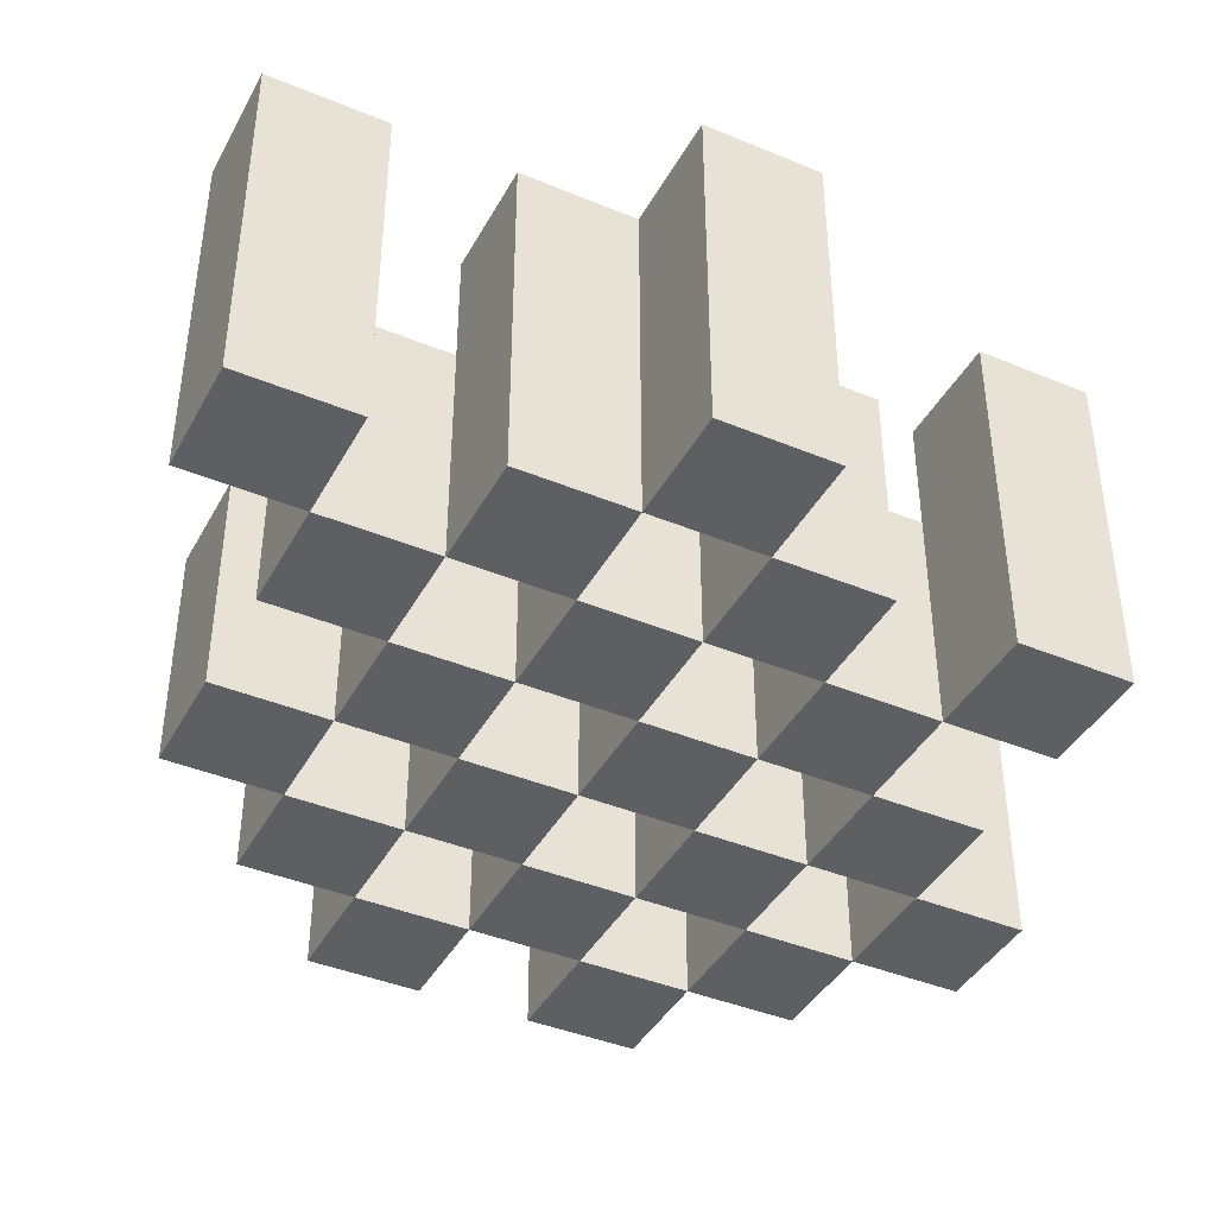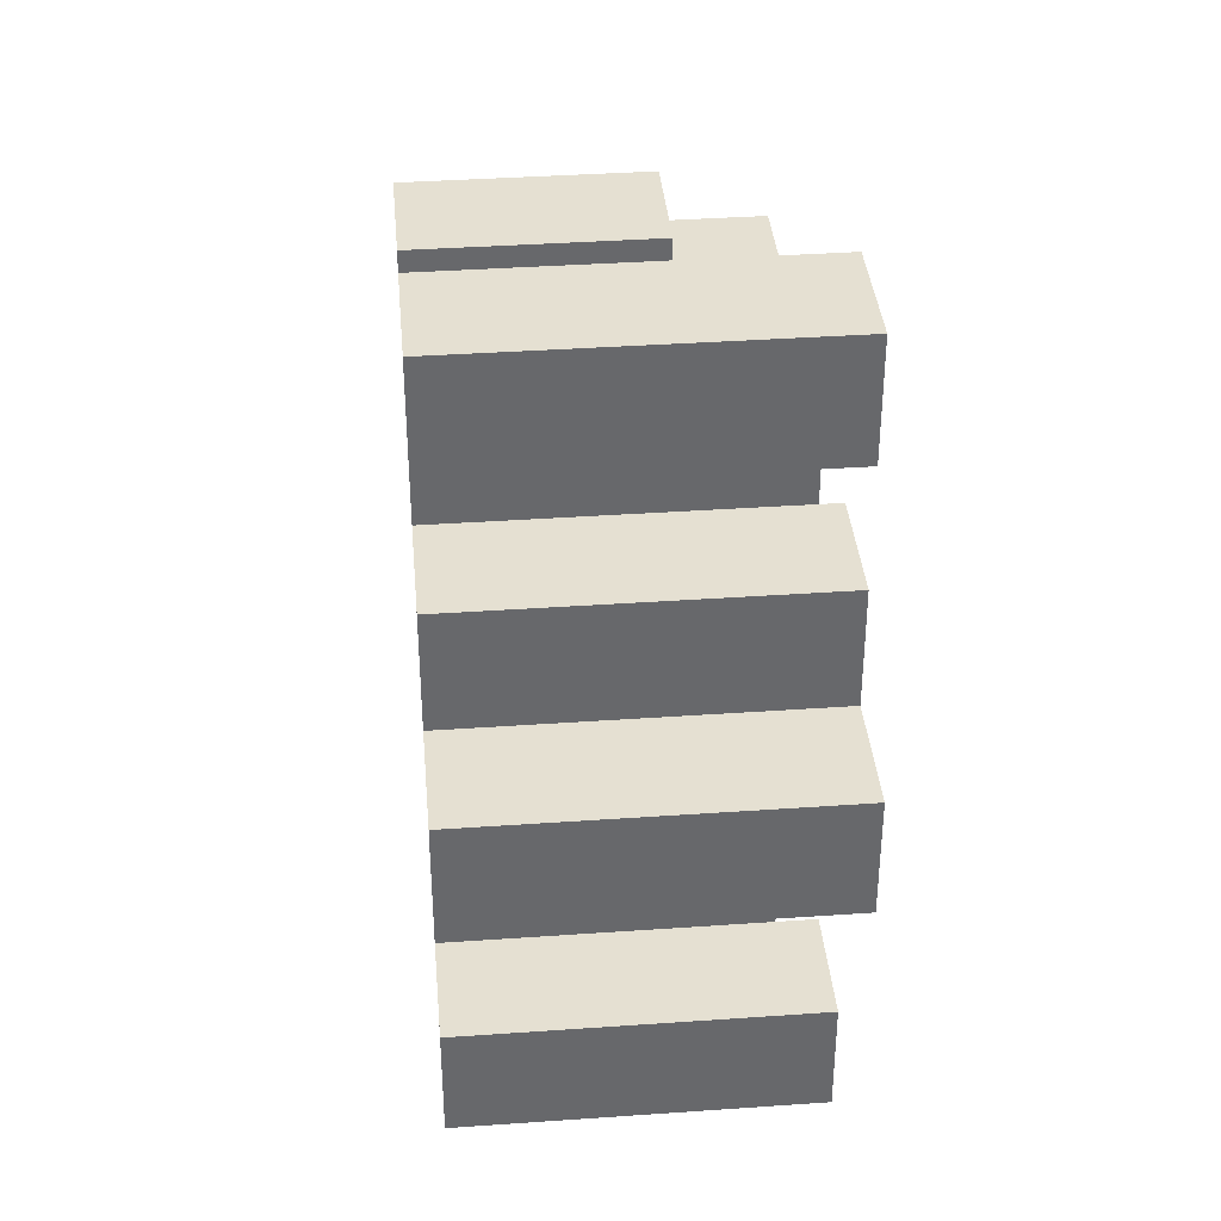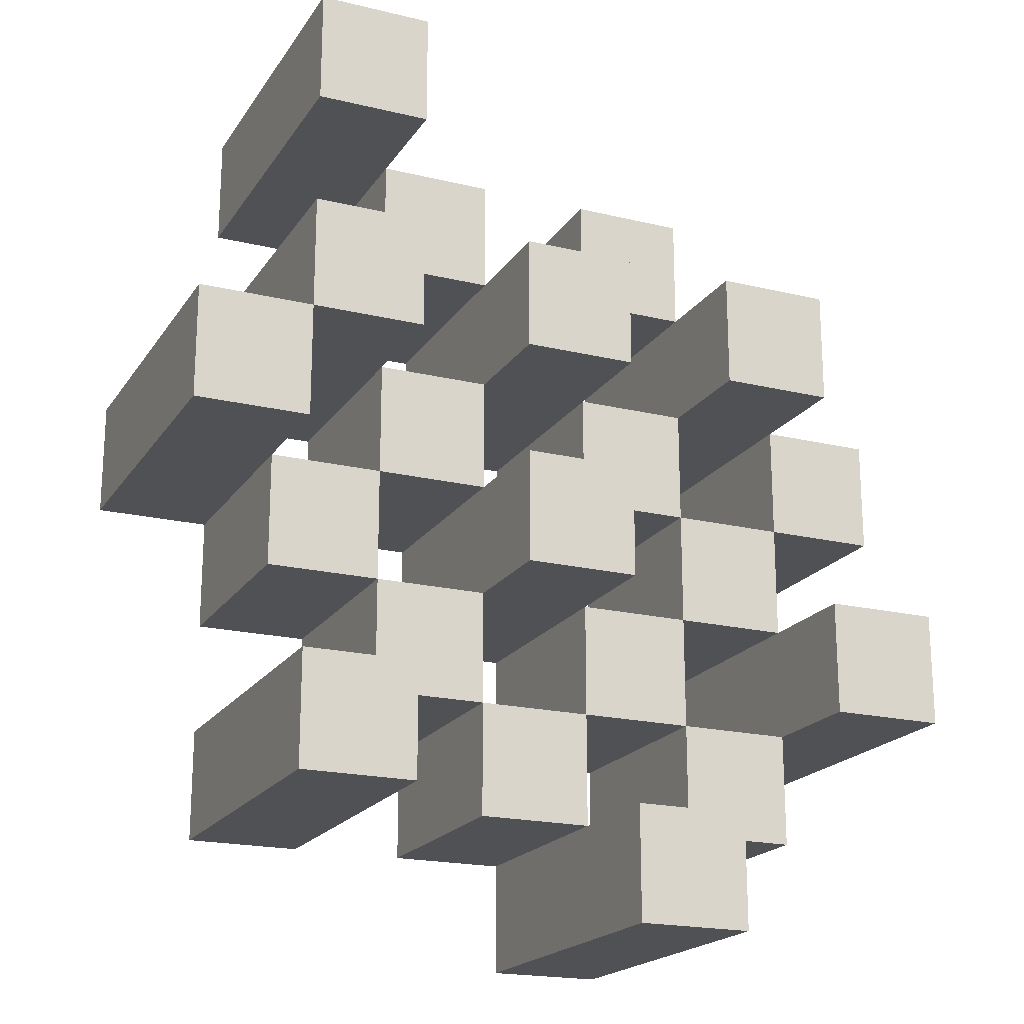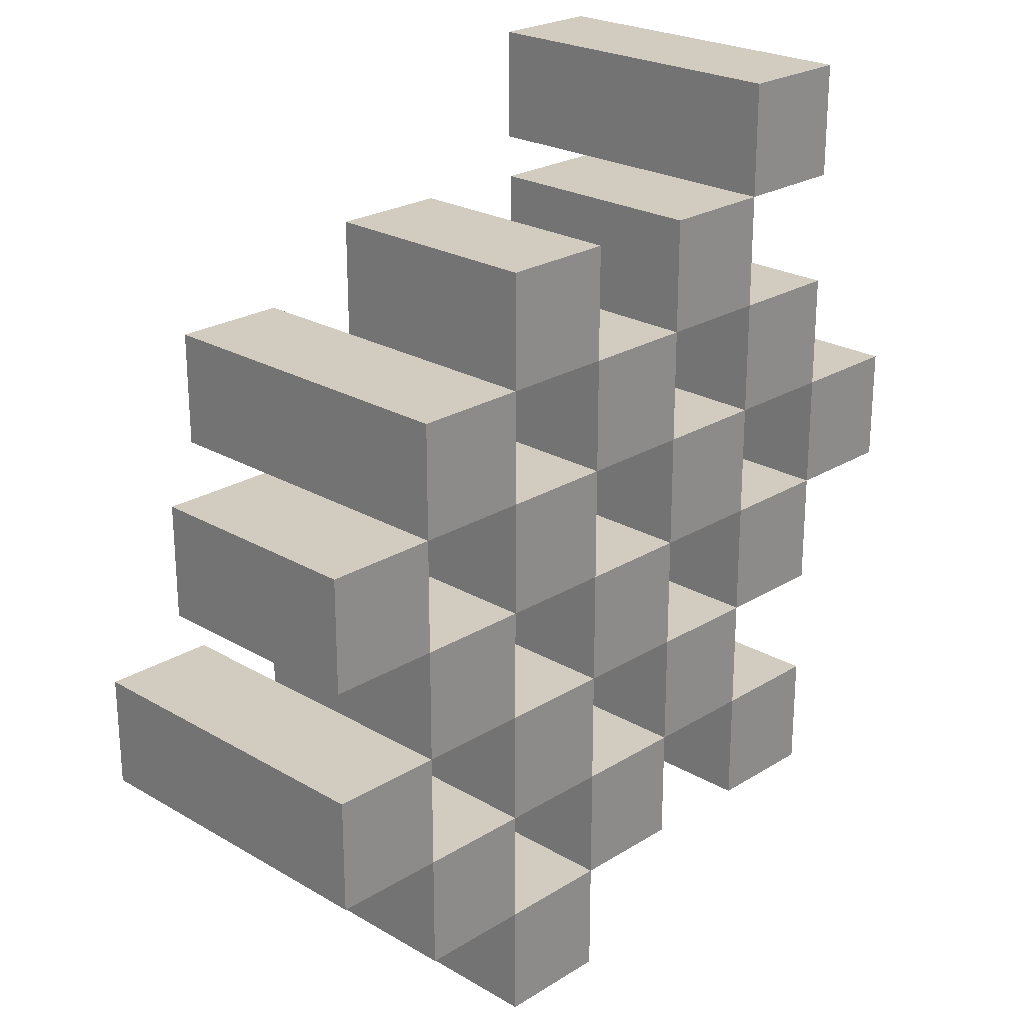
<metadata>
{"format":"obj","ext":"obj","renderer":"f3d","projection":"perspective","resolution":1024,"background":"white","views":[{"elev":-41.3,"azim":63.3,"up":"+Y"},{"elev":37.8,"azim":84.9,"up":"+Z"},{"elev":-19.8,"azim":156.0,"up":"+Z"},{"elev":23.8,"azim":-45.8,"up":"+Z"}]}
</metadata>
<code>
o
v 23.1 0.9 4.2
v 23.2 0.9 4.2
v 23.1 1.2 4.2
v 23.2 1.2 4.2
v 23 0.9 4.3
v 23.1 0.9 4.3
v 23.2 0.9 4.3
v 23.3 0.9 4.3
v 23.4 0.9 4.3
v 23.5 0.9 4.3
v 23 1.1 4.3
v 23.1 1.1 4.3
v 23.2 1.1 4.3
v 23.3 1.1 4.3
v 23.4 1.2 4.3
v 23.5 1.2 4.3
v 22.9 0.9 4.4
v 23 0.9 4.4
v 23.1 0.9 4.4
v 23.2 0.9 4.4
v 23.3 0.9 4.4
v 23.4 0.9 4.4
v 23 1.1 4.4
v 23.1 1.1 4.4
v 23.2 1.1 4.4
v 23.3 1.1 4.4
v 23.4 1.1 4.4
v 22.9 1.2 4.4
v 23 1.2 4.4
v 23 0.9 4.5
v 23.1 0.9 4.5
v 23.2 0.9 4.5
v 23.3 0.9 4.5
v 23.4 0.9 4.5
v 23.5 0.9 4.5
v 23 1.1 4.5
v 23.1 1.1 4.5
v 23.2 1.1 4.5
v 23.3 1.1 4.5
v 23.4 1.1 4.5
v 23.5 1.1 4.5
v 23.2 1.2 4.5
v 23.3 1.2 4.5
v 22.9 0.9 4.6
v 23 0.9 4.6
v 23.1 0.9 4.6
v 23.2 0.9 4.6
v 23.3 0.9 4.6
v 23.4 0.9 4.6
v 23.5 0.9 4.6
v 23.6 0.9 4.6
v 22.9 1.1 4.6
v 23 1.1 4.6
v 23.1 1.1 4.6
v 23.2 1.1 4.6
v 23.3 1.1 4.6
v 23.4 1.1 4.6
v 23.5 1.1 4.6
v 23.5 1.2 4.6
v 23.6 1.2 4.6
v 23 0.9 4.7
v 23.1 0.9 4.7
v 23.2 0.9 4.7
v 23.3 0.9 4.7
v 23.4 0.9 4.7
v 23.5 0.9 4.7
v 23 1.1 4.7
v 23.1 1.1 4.7
v 23.2 1.1 4.7
v 23.3 1.1 4.7
v 23.4 1.1 4.7
v 23 1.2 4.7
v 23.1 1.2 4.7
v 23.2 1.2 4.7
v 23.3 1.2 4.7
v 23.4 1.2 4.7
v 23.5 1.2 4.7
v 23.1 0.9 4.8
v 23.2 0.9 4.8
v 23.3 0.9 4.8
v 23.4 0.9 4.8
v 23.1 1.1 4.8
v 23.2 1.1 4.8
v 23.3 1.1 4.8
v 23.4 1.1 4.8
v 23.4 0.9 4.9
v 23.5 0.9 4.9
v 23.4 1.1 4.9
v 23.4 1.2 4.9
v 23.5 1.2 4.9
v 23.1 0.9 4.3
v 23.2 0.9 4.3
v 23.1 1.1 4.3
v 23.2 1.1 4.3
v 23.1 1.2 4.3
v 23.2 1.2 4.3
v 23 0.9 4.4
v 23.1 0.9 4.4
v 23.2 0.9 4.4
v 23.3 0.9 4.4
v 23.4 0.9 4.4
v 23.5 0.9 4.4
v 23 1.1 4.4
v 23.1 1.1 4.4
v 23.2 1.1 4.4
v 23.3 1.1 4.4
v 23.4 1.1 4.4
v 23.4 1.2 4.4
v 23.5 1.2 4.4
v 22.9 0.9 4.5
v 23 0.9 4.5
v 23.1 0.9 4.5
v 23.2 0.9 4.5
v 23.3 0.9 4.5
v 23.4 0.9 4.5
v 23 1.1 4.5
v 23.1 1.1 4.5
v 23.2 1.1 4.5
v 23.3 1.1 4.5
v 23.4 1.1 4.5
v 22.9 1.2 4.5
v 23 1.2 4.5
v 23 0.9 4.6
v 23.1 0.9 4.6
v 23.2 0.9 4.6
v 23.3 0.9 4.6
v 23.4 0.9 4.6
v 23.5 0.9 4.6
v 23 1.1 4.6
v 23.1 1.1 4.6
v 23.2 1.1 4.6
v 23.3 1.1 4.6
v 23.4 1.1 4.6
v 23.5 1.1 4.6
v 23.2 1.2 4.6
v 23.3 1.2 4.6
v 22.9 0.9 4.7
v 23 0.9 4.7
v 23.1 0.9 4.7
v 23.2 0.9 4.7
v 23.3 0.9 4.7
v 23.4 0.9 4.7
v 23.5 0.9 4.7
v 23.6 0.9 4.7
v 22.9 1.1 4.7
v 23 1.1 4.7
v 23.1 1.1 4.7
v 23.2 1.1 4.7
v 23.3 1.1 4.7
v 23.4 1.1 4.7
v 23.5 1.2 4.7
v 23.6 1.2 4.7
v 23 0.9 4.8
v 23.1 0.9 4.8
v 23.2 0.9 4.8
v 23.3 0.9 4.8
v 23.4 0.9 4.8
v 23.5 0.9 4.8
v 23.1 1.1 4.8
v 23.2 1.1 4.8
v 23.3 1.1 4.8
v 23.4 1.1 4.8
v 23 1.2 4.8
v 23.1 1.2 4.8
v 23.2 1.2 4.8
v 23.3 1.2 4.8
v 23.4 1.2 4.8
v 23.5 1.2 4.8
v 23.1 0.9 4.9
v 23.2 0.9 4.9
v 23.3 0.9 4.9
v 23.4 0.9 4.9
v 23.1 1.1 4.9
v 23.2 1.1 4.9
v 23.3 1.1 4.9
v 23.4 1.1 4.9
v 23.4 0.9 5
v 23.5 0.9 5
v 23.4 1.2 5
v 23.5 1.2 5
v 22.9 0.9 4.4
v 22.9 1.2 4.4
v 22.9 0.9 4.5
v 22.9 1.2 4.5
v 22.9 0.9 4.6
v 22.9 1.1 4.6
v 22.9 0.9 4.7
v 22.9 1.1 4.7
v 23 0.9 4.3
v 23 1.1 4.3
v 23 0.9 4.4
v 23 1.1 4.4
v 23 0.9 4.5
v 23 1.1 4.5
v 23 0.9 4.6
v 23 1.1 4.6
v 23 0.9 4.7
v 23 1.1 4.7
v 23 1.2 4.7
v 23 0.9 4.8
v 23 1.2 4.8
v 23.1 0.9 4.2
v 23.1 1.2 4.2
v 23.1 0.9 4.3
v 23.1 1.1 4.3
v 23.1 1.2 4.3
v 23.1 0.9 4.4
v 23.1 1.1 4.4
v 23.1 0.9 4.5
v 23.1 1.1 4.5
v 23.1 0.9 4.6
v 23.1 1.1 4.6
v 23.1 0.9 4.7
v 23.1 1.1 4.7
v 23.1 0.9 4.8
v 23.1 1.1 4.8
v 23.1 0.9 4.9
v 23.1 1.1 4.9
v 23.2 0.9 4.3
v 23.2 1.1 4.3
v 23.2 0.9 4.4
v 23.2 1.1 4.4
v 23.2 0.9 4.5
v 23.2 1.1 4.5
v 23.2 1.2 4.5
v 23.2 0.9 4.6
v 23.2 1.1 4.6
v 23.2 1.2 4.6
v 23.2 0.9 4.7
v 23.2 1.1 4.7
v 23.2 1.2 4.7
v 23.2 0.9 4.8
v 23.2 1.1 4.8
v 23.2 1.2 4.8
v 23.3 0.9 4.4
v 23.3 1.1 4.4
v 23.3 0.9 4.5
v 23.3 1.1 4.5
v 23.3 0.9 4.6
v 23.3 1.1 4.6
v 23.3 0.9 4.7
v 23.3 1.1 4.7
v 23.3 0.9 4.8
v 23.3 1.1 4.8
v 23.3 0.9 4.9
v 23.3 1.1 4.9
v 23.4 0.9 4.3
v 23.4 1.2 4.3
v 23.4 0.9 4.4
v 23.4 1.1 4.4
v 23.4 1.2 4.4
v 23.4 0.9 4.5
v 23.4 1.1 4.5
v 23.4 0.9 4.6
v 23.4 1.1 4.6
v 23.4 0.9 4.7
v 23.4 1.1 4.7
v 23.4 1.2 4.7
v 23.4 0.9 4.8
v 23.4 1.1 4.8
v 23.4 1.2 4.8
v 23.4 0.9 4.9
v 23.4 1.1 4.9
v 23.4 1.2 4.9
v 23.4 0.9 5
v 23.4 1.2 5
v 23.5 0.9 4.6
v 23.5 1.1 4.6
v 23.5 1.2 4.6
v 23.5 0.9 4.7
v 23.5 1.2 4.7
v 23 0.9 4.4
v 23 1.1 4.4
v 23 1.2 4.4
v 23 0.9 4.5
v 23 1.1 4.5
v 23 1.2 4.5
v 23 0.9 4.6
v 23 1.1 4.6
v 23 0.9 4.7
v 23 1.1 4.7
v 23.1 0.9 4.3
v 23.1 1.1 4.3
v 23.1 0.9 4.4
v 23.1 1.1 4.4
v 23.1 0.9 4.5
v 23.1 1.1 4.5
v 23.1 0.9 4.6
v 23.1 1.1 4.6
v 23.1 0.9 4.7
v 23.1 1.1 4.7
v 23.1 1.2 4.7
v 23.1 0.9 4.8
v 23.1 1.1 4.8
v 23.1 1.2 4.8
v 23.2 0.9 4.2
v 23.2 1.2 4.2
v 23.2 0.9 4.3
v 23.2 1.1 4.3
v 23.2 1.2 4.3
v 23.2 0.9 4.4
v 23.2 1.1 4.4
v 23.2 0.9 4.5
v 23.2 1.1 4.5
v 23.2 0.9 4.6
v 23.2 1.1 4.6
v 23.2 0.9 4.7
v 23.2 1.1 4.7
v 23.2 0.9 4.8
v 23.2 1.1 4.8
v 23.2 0.9 4.9
v 23.2 1.1 4.9
v 23.3 0.9 4.3
v 23.3 1.1 4.3
v 23.3 0.9 4.4
v 23.3 1.1 4.4
v 23.3 0.9 4.5
v 23.3 1.1 4.5
v 23.3 1.2 4.5
v 23.3 0.9 4.6
v 23.3 1.1 4.6
v 23.3 1.2 4.6
v 23.3 0.9 4.7
v 23.3 1.1 4.7
v 23.3 1.2 4.7
v 23.3 0.9 4.8
v 23.3 1.1 4.8
v 23.3 1.2 4.8
v 23.4 0.9 4.4
v 23.4 1.1 4.4
v 23.4 0.9 4.5
v 23.4 1.1 4.5
v 23.4 0.9 4.6
v 23.4 1.1 4.6
v 23.4 0.9 4.7
v 23.4 1.1 4.7
v 23.4 0.9 4.8
v 23.4 1.1 4.8
v 23.4 0.9 4.9
v 23.4 1.1 4.9
v 23.5 0.9 4.3
v 23.5 1.2 4.3
v 23.5 0.9 4.4
v 23.5 1.2 4.4
v 23.5 0.9 4.5
v 23.5 1.1 4.5
v 23.5 0.9 4.6
v 23.5 1.1 4.6
v 23.5 0.9 4.7
v 23.5 1.2 4.7
v 23.5 0.9 4.8
v 23.5 1.2 4.8
v 23.5 0.9 4.9
v 23.5 1.2 4.9
v 23.5 0.9 5
v 23.5 1.2 5
v 23.6 0.9 4.6
v 23.6 1.2 4.6
v 23.6 0.9 4.7
v 23.6 1.2 4.7
v 22.9 0.9 4.4
v 22.9 0.9 4.5
v 22.9 0.9 4.6
v 22.9 0.9 4.7
v 23 0.9 4.3
v 23 0.9 4.4
v 23 0.9 4.5
v 23 0.9 4.6
v 23 0.9 4.7
v 23 0.9 4.8
v 23.1 0.9 4.2
v 23.1 0.9 4.3
v 23.1 0.9 4.4
v 23.1 0.9 4.5
v 23.1 0.9 4.6
v 23.1 0.9 4.7
v 23.1 0.9 4.8
v 23.1 0.9 4.9
v 23.2 0.9 4.2
v 23.2 0.9 4.3
v 23.2 0.9 4.4
v 23.2 0.9 4.5
v 23.2 0.9 4.6
v 23.2 0.9 4.7
v 23.2 0.9 4.8
v 23.2 0.9 4.9
v 23.3 0.9 4.3
v 23.3 0.9 4.4
v 23.3 0.9 4.5
v 23.3 0.9 4.6
v 23.3 0.9 4.7
v 23.3 0.9 4.8
v 23.3 0.9 4.9
v 23.4 0.9 4.3
v 23.4 0.9 4.4
v 23.4 0.9 4.5
v 23.4 0.9 4.6
v 23.4 0.9 4.7
v 23.4 0.9 4.8
v 23.4 0.9 4.9
v 23.4 0.9 5
v 23.5 0.9 4.3
v 23.5 0.9 4.4
v 23.5 0.9 4.5
v 23.5 0.9 4.6
v 23.5 0.9 4.7
v 23.5 0.9 4.8
v 23.5 0.9 4.9
v 23.5 0.9 5
v 23.6 0.9 4.6
v 23.6 0.9 4.7
v 22.9 1.1 4.6
v 22.9 1.1 4.7
v 23 1.1 4.3
v 23 1.1 4.4
v 23 1.1 4.5
v 23 1.1 4.6
v 23 1.1 4.7
v 23.1 1.1 4.3
v 23.1 1.1 4.4
v 23.1 1.1 4.5
v 23.1 1.1 4.6
v 23.1 1.1 4.7
v 23.1 1.1 4.8
v 23.1 1.1 4.9
v 23.2 1.1 4.3
v 23.2 1.1 4.4
v 23.2 1.1 4.5
v 23.2 1.1 4.6
v 23.2 1.1 4.7
v 23.2 1.1 4.8
v 23.2 1.1 4.9
v 23.3 1.1 4.3
v 23.3 1.1 4.4
v 23.3 1.1 4.5
v 23.3 1.1 4.6
v 23.3 1.1 4.7
v 23.3 1.1 4.8
v 23.3 1.1 4.9
v 23.4 1.1 4.4
v 23.4 1.1 4.5
v 23.4 1.1 4.6
v 23.4 1.1 4.7
v 23.4 1.1 4.8
v 23.4 1.1 4.9
v 23.5 1.1 4.5
v 23.5 1.1 4.6
v 22.9 1.2 4.4
v 22.9 1.2 4.5
v 23 1.2 4.4
v 23 1.2 4.5
v 23 1.2 4.7
v 23 1.2 4.8
v 23.1 1.2 4.2
v 23.1 1.2 4.3
v 23.1 1.2 4.7
v 23.1 1.2 4.8
v 23.2 1.2 4.2
v 23.2 1.2 4.3
v 23.2 1.2 4.5
v 23.2 1.2 4.6
v 23.2 1.2 4.7
v 23.2 1.2 4.8
v 23.3 1.2 4.5
v 23.3 1.2 4.6
v 23.3 1.2 4.7
v 23.3 1.2 4.8
v 23.4 1.2 4.3
v 23.4 1.2 4.4
v 23.4 1.2 4.7
v 23.4 1.2 4.8
v 23.4 1.2 4.9
v 23.4 1.2 5
v 23.5 1.2 4.3
v 23.5 1.2 4.4
v 23.5 1.2 4.6
v 23.5 1.2 4.7
v 23.5 1.2 4.8
v 23.5 1.2 4.9
v 23.5 1.2 5
v 23.6 1.2 4.6
v 23.6 1.2 4.7
f 3 2 1
f 4 2 3
f 11 6 5
f 12 6 11
f 13 8 7
f 14 8 13
f 15 10 9
f 16 10 15
f 23 18 17
f 24 20 19
f 25 20 24
f 26 22 21
f 27 22 26
f 28 23 17
f 29 23 28
f 36 31 30
f 37 31 36
f 38 33 32
f 39 33 38
f 40 35 34
f 41 35 40
f 42 39 38
f 43 39 42
f 52 45 44
f 53 45 52
f 54 47 46
f 55 47 54
f 56 49 48
f 57 49 56
f 58 51 50
f 59 51 58
f 60 51 59
f 67 62 61
f 68 62 67
f 69 64 63
f 70 64 69
f 71 66 65
f 72 68 67
f 73 68 72
f 74 70 69
f 75 70 74
f 76 66 71
f 77 66 76
f 82 79 78
f 83 79 82
f 84 81 80
f 85 81 84
f 88 87 86
f 89 87 88
f 90 87 89
f 91 92 93
f 93 92 94
f 93 94 95
f 95 94 96
f 97 98 103
f 103 98 104
f 99 100 105
f 105 100 106
f 101 102 107
f 107 102 108
f 108 102 109
f 110 111 116
f 112 113 117
f 117 113 118
f 114 115 119
f 119 115 120
f 110 116 121
f 121 116 122
f 123 124 129
f 129 124 130
f 125 126 131
f 131 126 132
f 127 128 133
f 133 128 134
f 131 132 135
f 135 132 136
f 137 138 145
f 145 138 146
f 139 140 147
f 147 140 148
f 141 142 149
f 149 142 150
f 143 144 151
f 151 144 152
f 153 154 159
f 155 156 160
f 160 156 161
f 157 158 162
f 153 159 163
f 163 159 164
f 160 161 165
f 165 161 166
f 162 158 167
f 167 158 168
f 169 170 173
f 173 170 174
f 171 172 175
f 175 172 176
f 177 178 179
f 179 178 180
f 183 182 181
f 184 182 183
f 187 186 185
f 188 186 187
f 191 190 189
f 192 190 191
f 195 194 193
f 196 194 195
f 200 198 197
f 200 199 198
f 201 199 200
f 204 203 202
f 205 203 204
f 206 203 205
f 209 208 207
f 210 208 209
f 213 212 211
f 214 212 213
f 217 216 215
f 218 216 217
f 221 220 219
f 222 220 221
f 226 224 223
f 226 225 224
f 227 225 226
f 228 225 227
f 232 230 229
f 232 231 230
f 233 231 232
f 234 231 233
f 237 236 235
f 238 236 237
f 241 240 239
f 242 240 241
f 245 244 243
f 246 244 245
f 249 248 247
f 250 248 249
f 251 248 250
f 254 253 252
f 255 253 254
f 259 257 256
f 259 258 257
f 260 258 259
f 261 258 260
f 265 263 262
f 265 264 263
f 266 264 265
f 270 268 267
f 270 269 268
f 271 269 270
f 272 273 275
f 273 274 275
f 275 274 276
f 276 274 277
f 278 279 280
f 280 279 281
f 282 283 284
f 284 283 285
f 286 287 288
f 288 287 289
f 290 291 293
f 291 292 293
f 293 292 294
f 294 292 295
f 296 297 298
f 298 297 299
f 299 297 300
f 301 302 303
f 303 302 304
f 305 306 307
f 307 306 308
f 309 310 311
f 311 310 312
f 313 314 315
f 315 314 316
f 317 318 320
f 318 319 320
f 320 319 321
f 321 319 322
f 323 324 326
f 324 325 326
f 326 325 327
f 327 325 328
f 329 330 331
f 331 330 332
f 333 334 335
f 335 334 336
f 337 338 339
f 339 338 340
f 341 342 343
f 343 342 344
f 345 346 347
f 347 346 348
f 349 350 351
f 351 350 352
f 353 354 355
f 355 354 356
f 357 358 359
f 359 358 360
f 366 362 361
f 367 362 366
f 368 364 363
f 369 364 368
f 372 366 365
f 373 366 372
f 374 368 367
f 375 368 374
f 376 370 369
f 377 370 376
f 379 372 371
f 380 372 379
f 381 374 373
f 382 374 381
f 383 376 375
f 384 376 383
f 385 378 377
f 386 378 385
f 387 381 380
f 388 381 387
f 389 383 382
f 390 383 389
f 391 385 384
f 392 385 391
f 395 389 388
f 396 389 395
f 397 391 390
f 398 391 397
f 399 393 392
f 400 393 399
f 402 395 394
f 403 395 402
f 404 397 396
f 405 397 404
f 406 399 398
f 407 399 406
f 408 401 400
f 409 401 408
f 410 406 405
f 411 406 410
f 412 413 417
f 417 413 418
f 414 415 419
f 419 415 420
f 416 417 421
f 421 417 422
f 420 421 427
f 427 421 428
f 422 423 429
f 429 423 430
f 424 425 431
f 431 425 432
f 426 427 433
f 433 427 434
f 434 435 440
f 440 435 441
f 436 437 442
f 442 437 443
f 438 439 444
f 444 439 445
f 441 442 446
f 446 442 447
f 448 449 450
f 450 449 451
f 452 453 456
f 456 453 457
f 454 455 458
f 458 455 459
f 460 461 464
f 464 461 465
f 462 463 466
f 466 463 467
f 468 469 474
f 474 469 475
f 470 471 477
f 477 471 478
f 472 473 479
f 479 473 480
f 476 477 481
f 481 477 482

</code>
